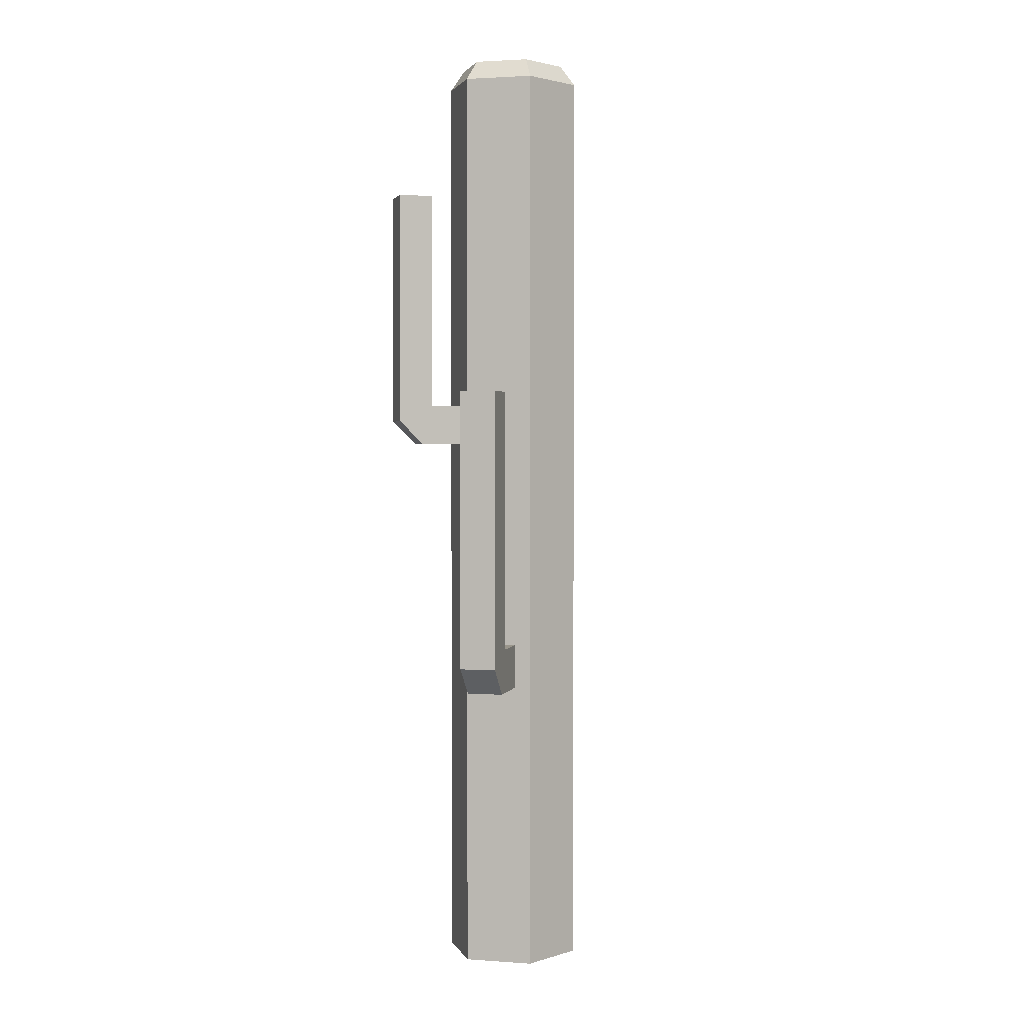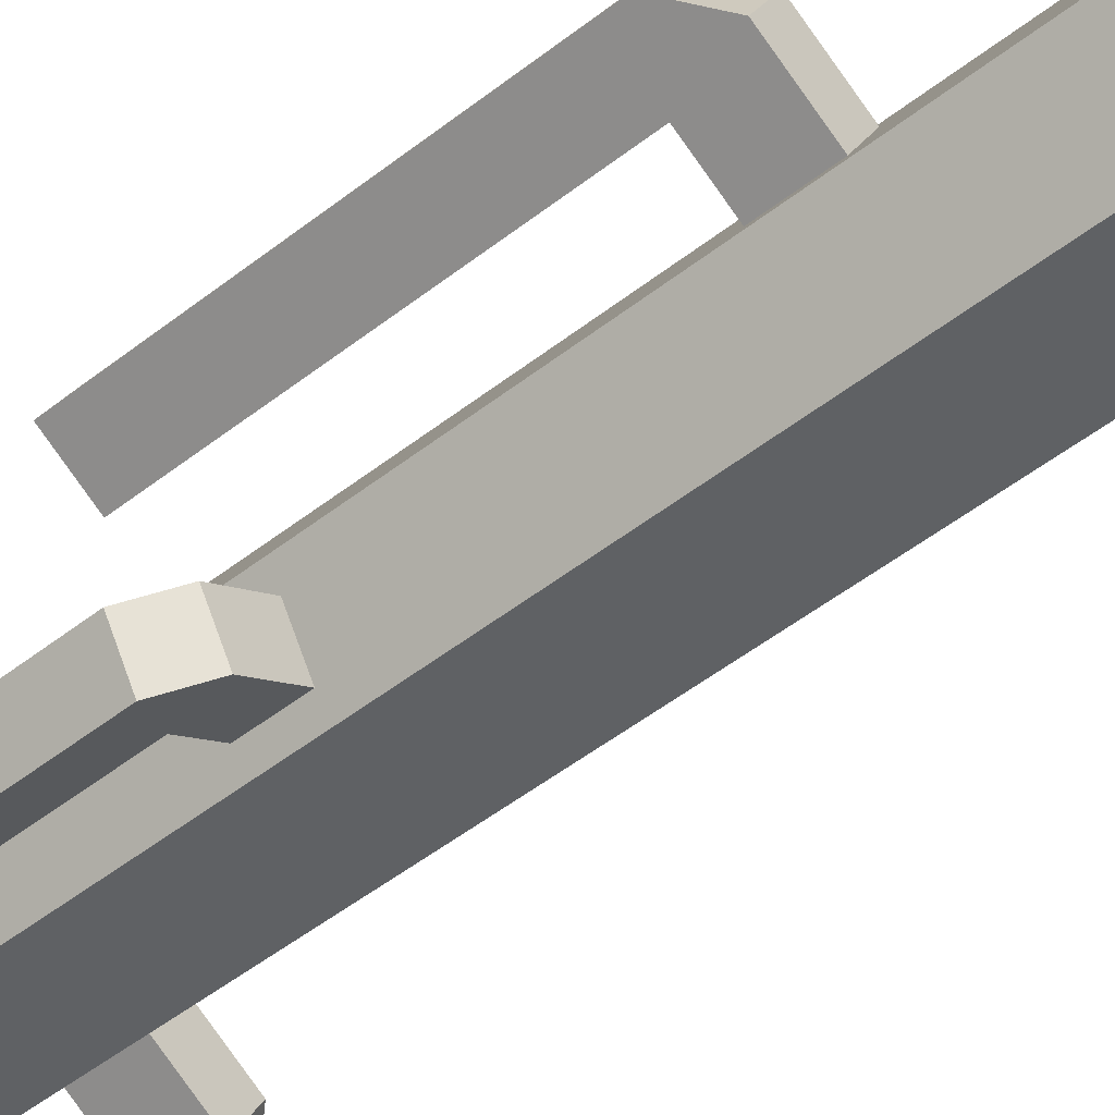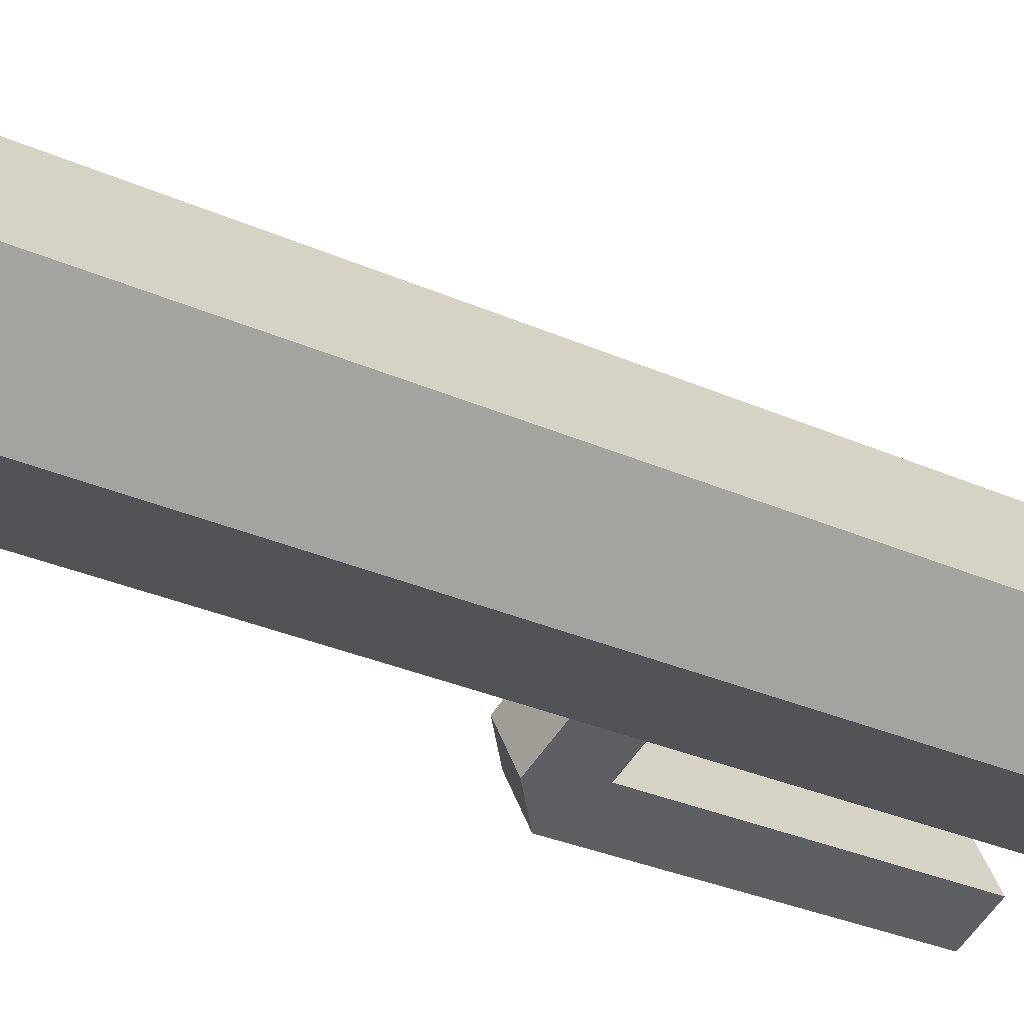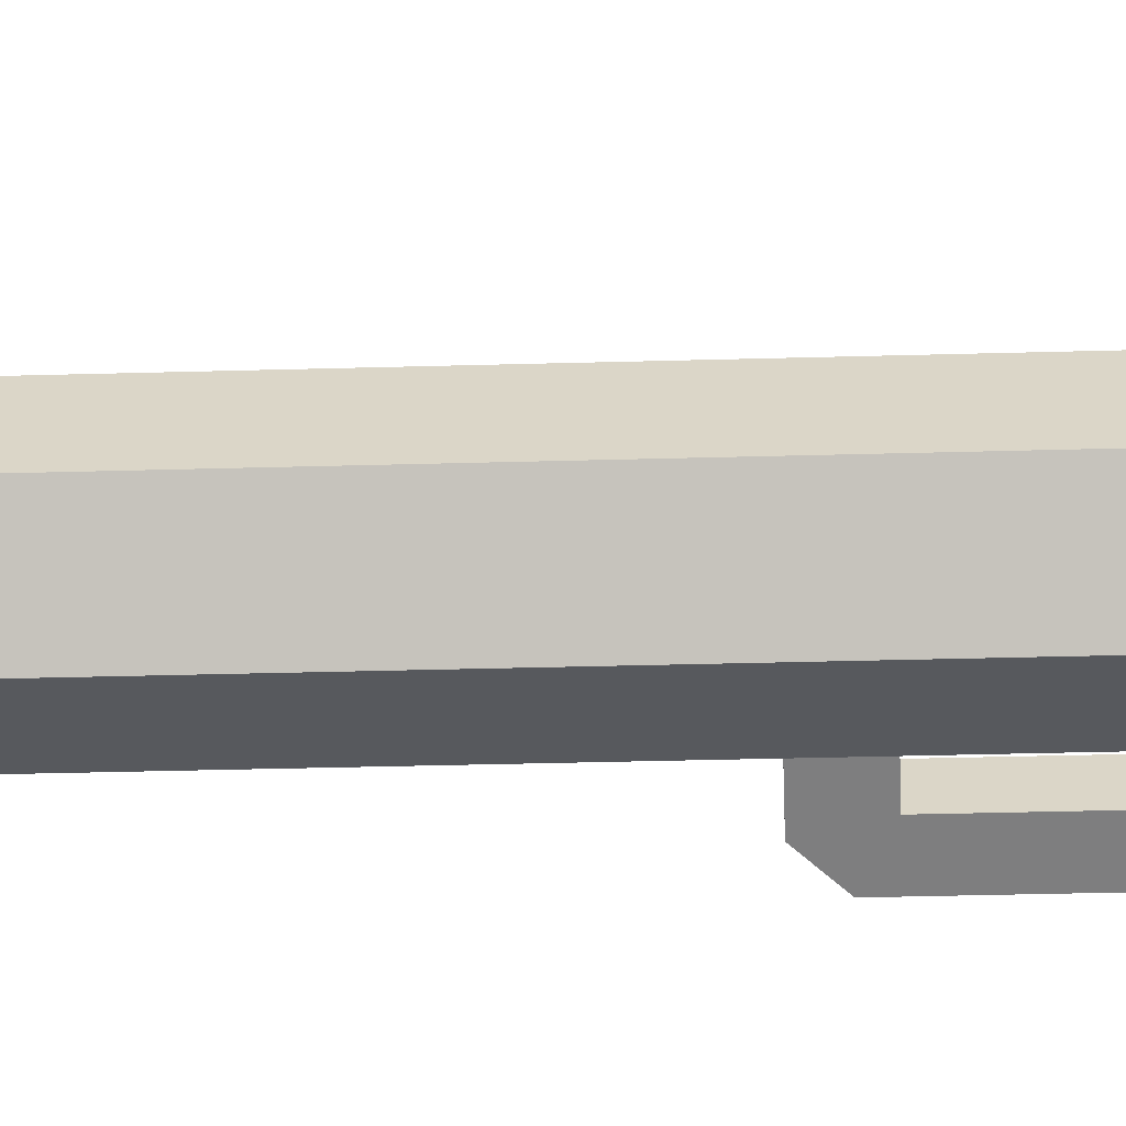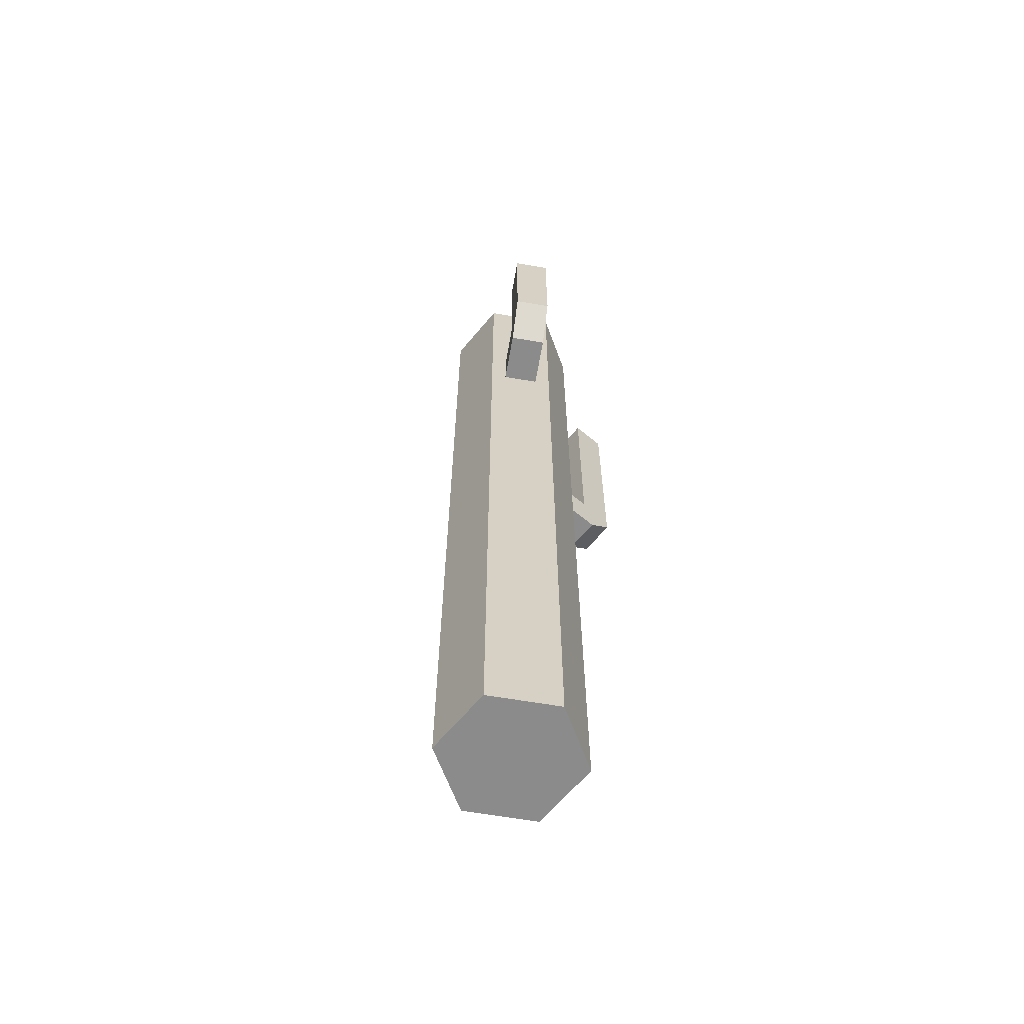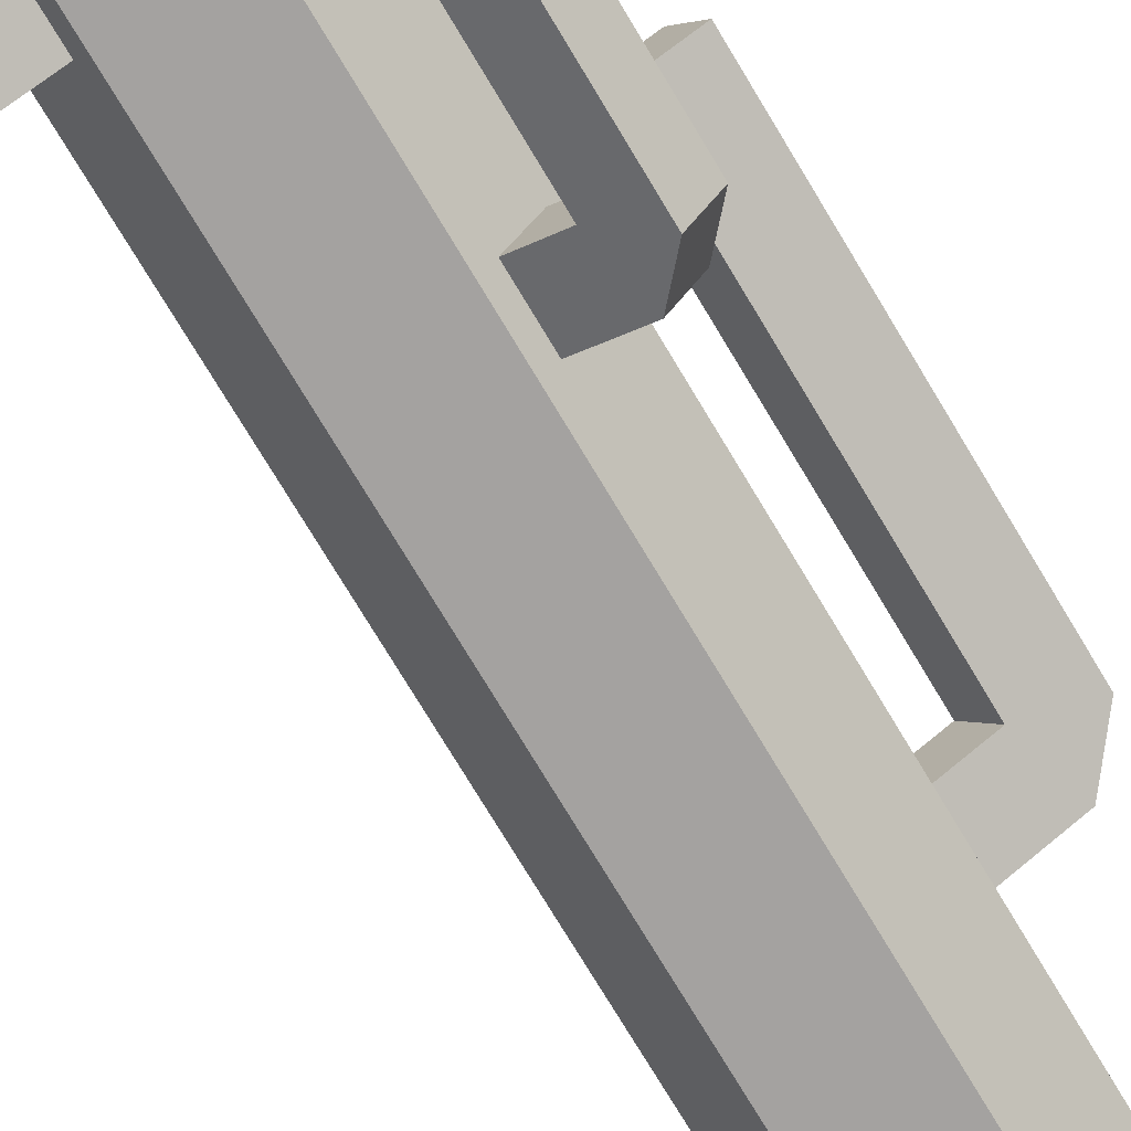
<metadata>
{"format":"obj","ext":"obj","renderer":"f3d","projection":"perspective","resolution":1024,"background":"white","views":[{"elev":2.2,"azim":-46.0,"up":"+Y"},{"elev":-46.5,"azim":-47.7,"up":"+Z"},{"elev":-22.4,"azim":49.3,"up":"+Z"},{"elev":-29.7,"azim":92.5,"up":"+Z"},{"elev":-63.9,"azim":110.2,"up":"+Y"},{"elev":-72.7,"azim":-149.3,"up":"+Z"}]}
</metadata>
<code>
v  0.2869 1.868 -0.2176
v  0.2586 1.783 -0.09734
v  0.2136 1.783 -0.1753
v  0.3319 1.868 -0.1396
v  0.2869 2.223 -0.2176
v  0.3319 2.223 -0.1396
v  0.2409 2.223 -0.08714
v  0.1959 2.223 -0.1651
v  0.1959 1.893 -0.1651
v  0.105 1.893 -0.1126
v  0.105 1.783 -0.1126
v  0.15 1.783 -0.03464
v  0.15 1.893 -0.03464
v  0.2409 1.893 -0.08714
v  0.085 2.32 -0.1472
v  0.17 2.32 5.066e-07
v  0.085 0 -0.1472
v  0.17 0 5.066e-07
v  0.085 2.32 0.1472
v  0.085 0 0.1472
v  -0.085 0 0.1472
v  -0.085 2.32 0.1472
v  -0.085 2.32 -0.1472
v  -0.17 2.32 5.066e-07
v  -0.0663 2.37 -0.1148
v  -0.1326 2.37 5.066e-07
v  -0.0663 2.37 0.1148
v  -0.105 0.8416 0.1126
v  -0.105 0.7297 0.1126
v  -0.17 0 5.066e-07
v  -0.15 0.7297 0.03464
v  -0.2253 0.7297 0.182
v  -0.2703 0.7297 0.1041
v  -0.2869 0.8008 0.2176
v  -0.3319 0.8008 0.1396
v  -0.3319 1.502 0.1396
v  -0.2869 1.502 0.2176
v  -0.1959 0.8416 0.1651
v  -0.15 0.8416 0.03464
v  -0.2409 0.8416 0.08714
v  -0.15 1.469 -0.03464
v  -0.105 1.469 -0.1126
v  -0.105 1.369 -0.1126
v  -0.085 0 -0.1472
v  -0.15 1.369 -0.03464
v  -0.2456 1.369 -0.08986
v  -0.2972 1.428 -0.1196
v  -0.2236 1.469 -0.07714
v  -0.1786 1.469 -0.1551
v  -0.2522 1.428 -0.1976
v  -0.2006 1.369 -0.1678
v  -0.2972 2.019 -0.1196
v  -0.2522 2.019 -0.1976
v  -0.2236 2.019 -0.07714
v  -0.1786 2.019 -0.1551
v  0.0663 2.37 -0.1148
v  0.0663 2.37 0.1148
v  0.1326 2.37 5.066e-07
v  -0.2409 1.502 0.08714
v  -0.1959 1.502 0.1651
g Mesh1 Group1 Model
f 1 2 3
f 2 1 4
f 5 4 1
f 4 5 6
f 5 7 6
f 7 5 8
f 5 9 8
f 1 9 5
f 1 10 9
f 3 10 1
f 10 3 11
f 3 12 11
f 12 3 2
f 4 12 2
f 12 4 13
f 13 4 14
f 6 14 4
f 14 6 7
f 8 14 7
f 14 8 9
f 9 13 14
f 13 9 10
f 15 13 10
f 16 13 15
f 13 16 12
f 16 17 12
f 17 16 18
f 19 18 16
f 18 19 20
f 19 21 20
f 21 19 22
f 23 22 19
f 22 23 24
f 24 25 23
f 25 24 26
f 24 27 26
f 27 24 22
f 28 22 24
f 22 28 21
f 29 21 28
f 21 29 30
f 30 29 31
f 32 31 29
f 31 32 33
f 34 33 32
f 33 34 35
f 34 36 35
f 36 34 37
f 34 38 37
f 34 28 38
f 32 28 34
f 28 32 29
f 39 38 28
f 38 39 40
f 39 35 40
f 31 35 39
f 35 31 33
f 39 24 31
f 28 24 39
f 30 31 24
f 24 41 30
f 41 24 23
f 41 23 42
f 42 23 43
f 44 43 23
f 44 45 43
f 30 45 44
f 45 30 41
f 41 46 45
f 46 41 47
f 47 41 48
f 41 49 48
f 49 41 42
f 42 50 49
f 43 50 42
f 50 43 51
f 45 51 43
f 51 45 46
f 46 50 51
f 50 46 47
f 52 50 47
f 50 52 53
f 54 53 52
f 53 54 55
f 54 49 55
f 49 54 48
f 52 48 54
f 47 48 52
f 49 53 55
f 53 49 50
f 44 21 30
f 21 44 20
f 20 44 17
f 23 17 44
f 17 23 15
f 25 15 23
f 15 25 56
f 25 57 56
f 25 27 57
f 27 25 26
f 22 57 27
f 57 22 19
f 16 57 19
f 57 16 58
f 15 58 16
f 58 15 56
f 56 57 58
f 15 19 16
f 23 19 15
f 15 10 17
f 11 17 10
f 12 17 11
f 20 17 18
f 36 40 35
f 40 36 59
f 37 59 36
f 59 37 60
f 37 38 60
f 40 60 38
f 60 40 59

</code>
